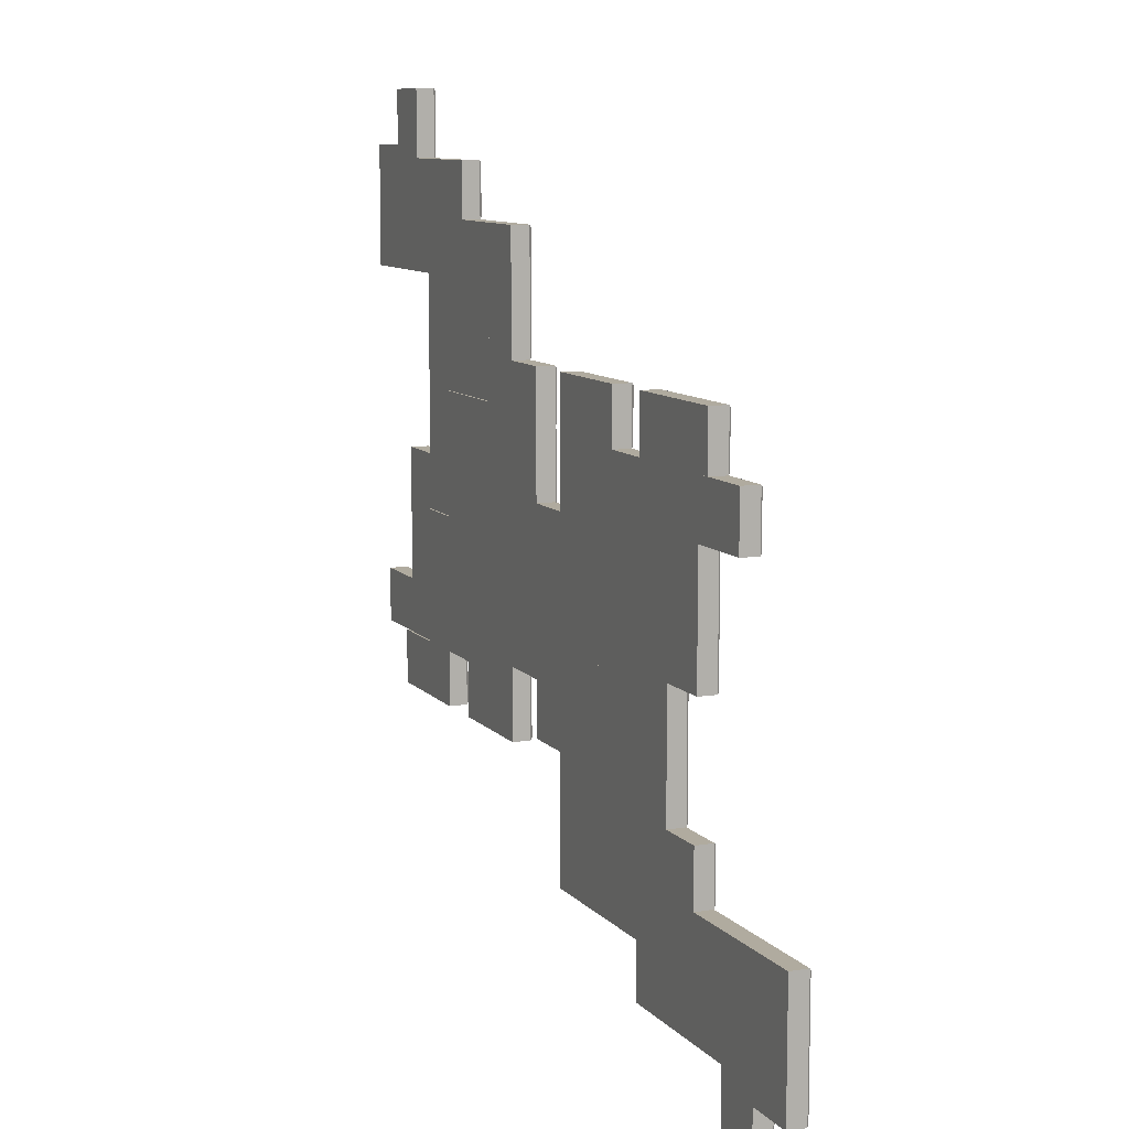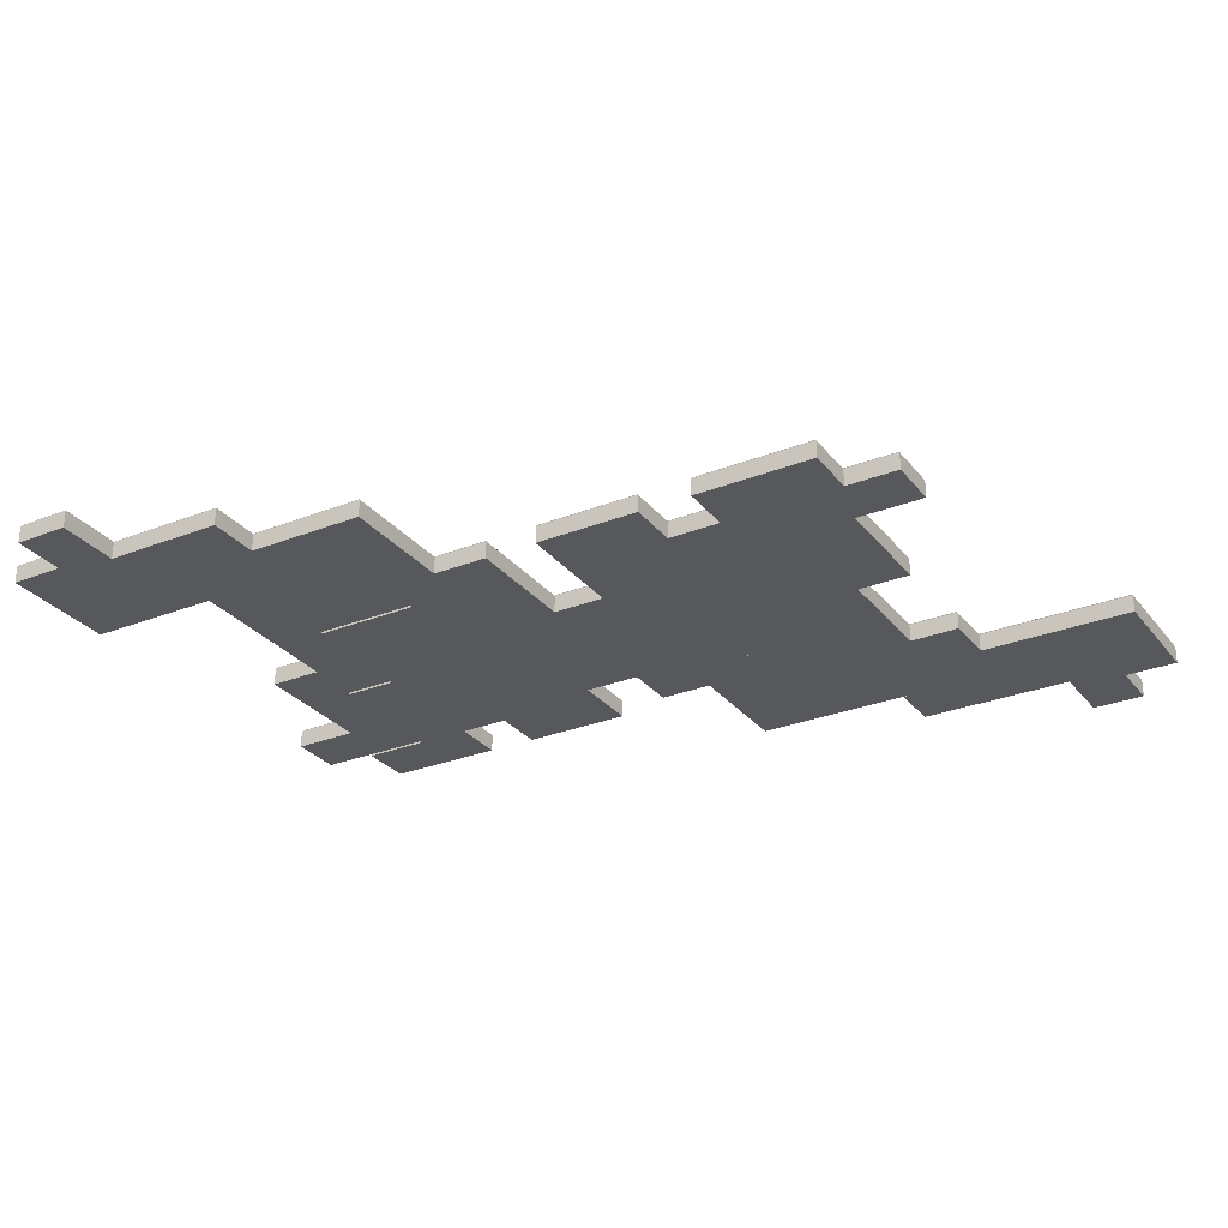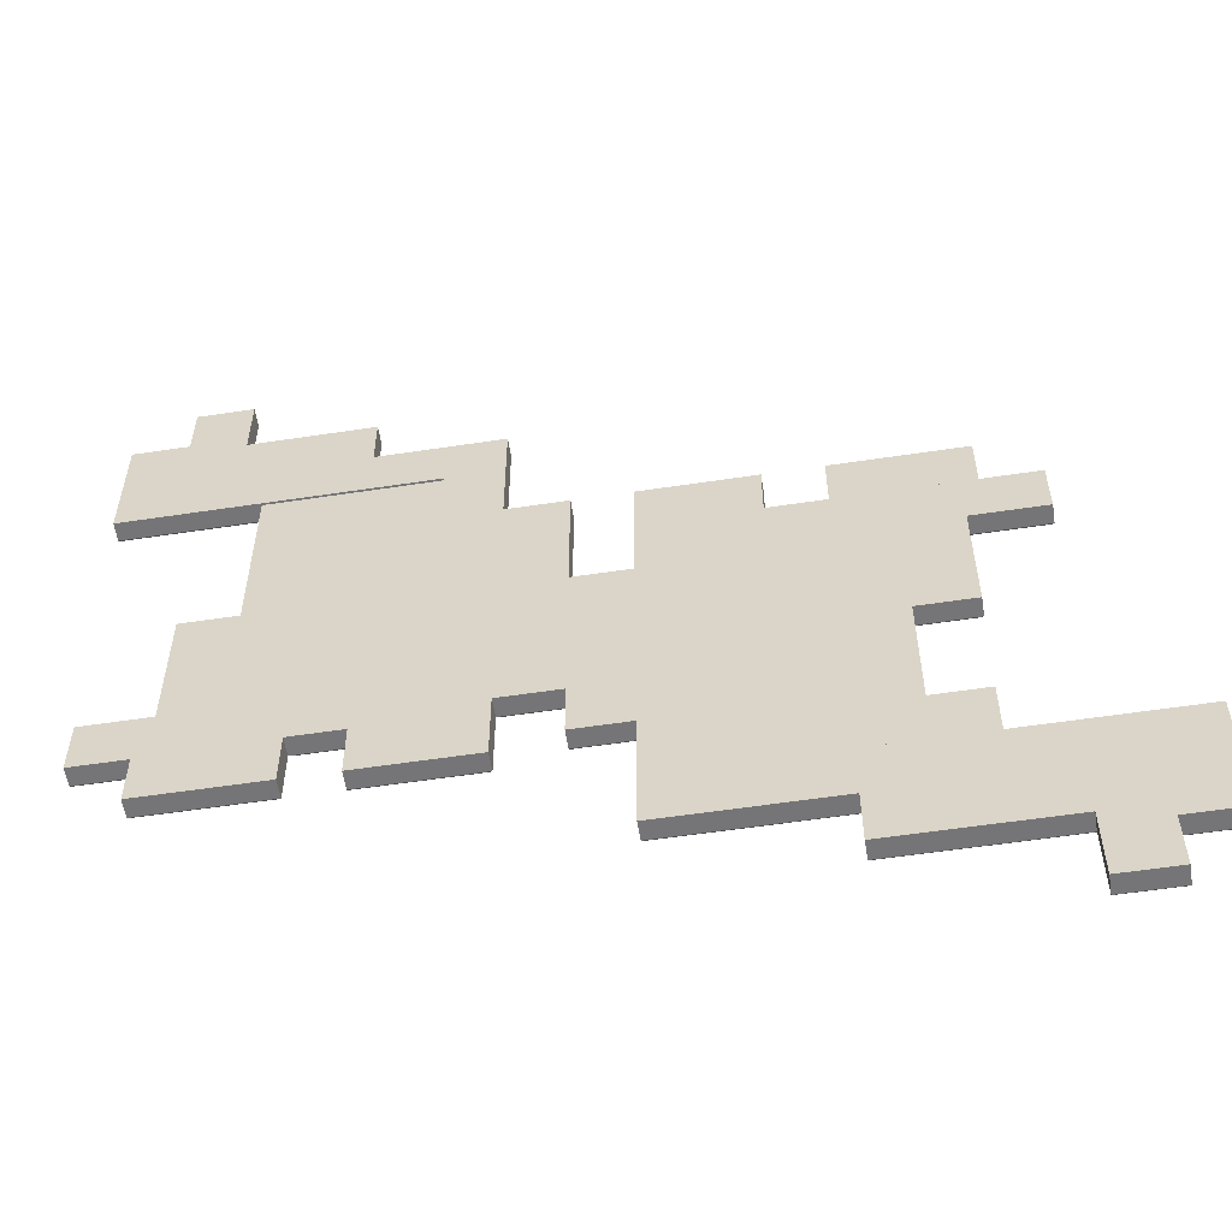
<metadata>
{"format":"obj","ext":"obj","renderer":"f3d","projection":"perspective","resolution":1024,"background":"white","views":[{"elev":9.7,"azim":-113.1,"up":"+Y"},{"elev":-28.7,"azim":-149.5,"up":"+Z"},{"elev":-56.6,"azim":-171.0,"up":"+Y"}]}
</metadata>
<code>
v -45.88 -74.46 0
v -101.4 -106.6 0
v -45.88 -88.53 0
v -87.36 -106.6 0
v -101.4 -74.46 0
v -87.36 -88.53 0
v -46.4 -88.01 5.185
v -45.88 -88.53 4.667
v -87.36 -88.53 4.667
v -87.88 -88.01 5.185
v -46.4 -74.98 5.185
v -45.88 -74.46 4.667
v -101.4 -74.46 4.667
v -100.9 -74.98 5.185
v -87.88 -106.1 5.185
v -87.36 -106.6 4.667
v -101.4 -106.6 4.667
v -100.9 -106.1 5.185
v -59.95 -60.39 0
v -115.5 -92.53 0
v -59.95 -74.46 0
v -101.4 -92.53 0
v -115.5 -60.39 0
v -101.4 -74.46 0
v -60.47 -73.94 5.185
v -59.95 -74.46 4.667
v -101.4 -74.46 4.667
v -101.9 -73.94 5.185
v -60.47 -60.91 5.185
v -59.95 -60.39 4.667
v -115.5 -60.39 4.667
v -115 -60.91 5.185
v -101.9 -92.01 5.185
v -101.4 -92.53 4.667
v -115.5 -92.53 4.667
v -115 -92.01 5.185
v -59.95 -74.46 0
v -4.397 -42.32 0
v -59.95 -60.39 0
v -18.47 -42.32 0
v -4.397 -74.46 0
v -18.47 -60.39 0
v -59.43 -60.91 5.185
v -59.95 -60.39 4.667
v -18.47 -60.39 4.667
v -17.95 -60.91 5.185
v -59.43 -73.94 5.185
v -59.95 -74.46 4.667
v -4.397 -74.46 4.667
v -4.915 -73.94 5.185
v -17.95 -42.84 5.185
v -18.47 -42.32 4.667
v -4.397 -42.32 4.667
v -4.915 -42.84 5.185
v -74.02 -60.39 0
v -18.47 -32.25 0
v -74.02 -46.32 0
v -32.54 -32.25 0
v -18.47 -60.39 0
v -32.54 -46.32 0
v -73.5 -46.84 5.185
v -74.02 -46.32 4.667
v -32.54 -46.32 4.667
v -32.02 -46.84 5.185
v -73.5 -59.87 5.185
v -74.02 -60.39 4.667
v -18.47 -60.39 4.667
v -18.99 -59.87 5.185
v -32.02 -32.76 5.185
v -32.54 -32.25 4.667
v -18.47 -32.25 4.667
v -18.99 -32.76 5.185
v -60.68 -1.053 0
v -32.54 -46.32 0
v -46.61 -1.053 0
v -32.54 -32.25 0
v -60.68 -46.32 0
v -46.61 -32.25 0
v -47.13 -1.572 5.185
v -46.61 -1.053 4.667
v -46.61 -32.25 4.667
v -47.13 -32.76 5.185
v -60.16 -1.572 5.185
v -60.68 -1.053 4.667
v -60.68 -46.32 4.667
v -60.16 -45.8 5.185
v -33.06 -32.76 5.185
v -32.54 -32.25 4.667
v -32.54 -46.32 4.667
v -33.06 -45.8 5.185
v -46.61 16.07 0
v -18.47 -32.25 0
v -32.54 16.07 0
v -18.47 -18.18 0
v -46.61 -32.25 0
v -32.54 -18.18 0
v -33.06 15.55 5.185
v -32.54 16.07 4.667
v -32.54 -18.18 4.667
v -33.06 -18.69 5.185
v -46.09 15.55 5.185
v -46.61 16.07 4.667
v -46.61 -32.25 4.667
v -46.09 -31.73 5.185
v -18.99 -18.69 5.185
v -18.47 -18.18 4.667
v -18.47 -32.25 4.667
v -18.99 -31.73 5.185
v -46.61 -1.053 0
v -78.75 44.21 0
v -60.68 -1.053 0
v -78.75 30.14 0
v -46.61 44.21 0
v -60.68 30.14 0
v -60.16 -0.5345 5.185
v -60.68 -1.053 4.667
v -60.68 30.14 4.667
v -60.16 30.66 5.185
v -47.13 -0.5346 5.185
v -46.61 -1.053 4.667
v -46.61 44.21 4.667
v -47.13 43.69 5.185
v -78.23 30.66 5.185
v -78.75 30.14 4.667
v -78.75 44.21 4.667
v -78.23 43.69 5.185
v -60.68 -15.12 0
v -92.82 30.14 0
v -74.75 -15.12 0
v -92.82 16.07 0
v -60.68 30.14 0
v -74.75 16.07 0
v -74.23 -14.6 5.185
v -74.75 -15.12 4.667
v -74.75 16.07 4.667
v -74.23 16.59 5.185
v -61.2 -14.6 5.185
v -60.68 -15.12 4.667
v -60.68 30.14 4.667
v -61.2 29.62 5.185
v -92.3 16.59 5.185
v -92.82 16.07 4.667
v -92.82 30.14 4.667
v -92.3 29.62 5.185
v -18.47 -18.18 0
v -46.61 30.14 0
v -32.54 -18.18 0
v -46.61 16.07 0
v -18.47 30.14 0
v -32.54 16.07 0
v -32.02 -17.66 5.185
v -32.54 -18.18 4.667
v -32.54 16.07 4.667
v -32.02 16.59 5.185
v -18.99 -17.66 5.185
v -18.47 -18.18 4.667
v -18.47 30.14 4.667
v -18.99 29.62 5.185
v -46.09 16.59 5.185
v -46.61 16.07 4.667
v -46.61 30.14 4.667
v -46.09 29.62 5.185
v -4.397 -1.2 0
v -32.54 44.21 0
v -18.47 -1.2 0
v -32.54 30.14 0
v -4.397 44.21 0
v -18.47 30.14 0
v -17.95 -0.6815 5.185
v -18.47 -1.2 4.667
v -18.47 30.14 4.667
v -17.95 30.66 5.185
v -4.915 -0.6816 5.185
v -4.397 -1.2 4.667
v -4.397 44.21 4.667
v -4.915 43.69 5.185
v -32.02 30.66 5.185
v -32.54 30.14 4.667
v -32.54 44.21 4.667
v -32.02 43.69 5.185
v -18.47 -1.2 0
v 9.673 -42.32 0
v -4.397 -1.2 0
v 9.673 -28.25 0
v -18.47 -42.32 0
v -4.397 -28.25 0
v -4.915 -1.719 5.185
v -4.397 -1.2 4.667
v -4.397 -28.25 4.667
v -4.915 -28.76 5.185
v -17.95 -1.719 5.185
v -18.47 -1.2 4.667
v -18.47 -42.32 4.667
v -17.95 -41.8 5.185
v 9.155 -28.76 5.185
v 9.673 -28.25 4.667
v 9.673 -42.32 4.667
v 9.155 -41.8 5.185
v -4.397 12.87 0
v 24.68 -28.25 0
v 9.673 12.87 0
v 24.68 -14.18 0
v -4.397 -28.25 0
v 9.673 -14.18 0
v 9.155 12.35 5.185
v 9.673 12.87 4.667
v 9.673 -14.18 4.667
v 9.155 -14.69 5.185
v -3.878 12.35 5.185
v -4.397 12.87 4.667
v -4.397 -28.25 4.667
v -3.878 -27.73 5.185
v 24.16 -14.69 5.185
v 24.68 -14.18 4.667
v 24.68 -28.25 4.667
v 24.16 -27.73 5.185
v 9.673 -14.18 -4e-06
v 9.673 30.14 -4e-06
v 24.68 -14.18 -4e-06
v 24.68 30.14 -4e-06
v 24.16 -13.66 5.185
v 24.68 -14.18 4.667
v 24.16 29.62 5.185
v 24.68 30.14 4.667
v 10.19 -13.66 5.185
v 9.673 -14.18 4.667
v 10.19 29.62 5.185
v 9.673 30.14 4.667
v 38.75 -1.2 0
v 9.673 44.21 0
v 24.68 -1.2 0
v 9.673 30.14 0
v 38.75 44.21 0
v 24.68 30.14 0
v 25.19 -0.6815 5.185
v 24.68 -1.2 4.667
v 24.68 30.14 4.667
v 25.19 30.66 5.185
v 38.23 -0.6816 5.185
v 38.75 -1.2 4.667
v 38.75 44.21 4.667
v 38.23 43.69 5.185
v 10.19 30.66 5.185
v 9.673 30.14 4.667
v 9.673 44.21 4.667
v 10.19 43.69 5.185
v 24.68 -1.053 0
v 53.75 -46.46 0
v 38.75 -1.053 0
v 53.75 -32.39 0
v 24.68 -46.46 0
v 38.75 -32.39 0
v 38.23 -1.572 5.185
v 38.75 -1.053 4.667
v 38.75 -32.39 4.667
v 38.23 -32.91 5.185
v 25.19 -1.572 5.185
v 24.68 -1.053 4.667
v 24.68 -46.46 4.667
v 25.19 -45.95 5.185
v 53.23 -32.91 5.185
v 53.75 -32.39 4.667
v 53.75 -46.46 4.667
v 53.23 -45.95 5.185
v 38.75 19.12 0
v 66.89 -32.39 0
v 52.82 19.12 0
v 66.89 -18.32 0
v 38.75 -32.39 0
v 52.82 -18.32 0
v 52.3 18.6 5.185
v 52.82 19.12 4.667
v 52.82 -18.32 4.667
v 52.3 -18.84 5.185
v 39.26 18.6 5.185
v 38.75 19.12 4.667
v 38.75 -32.39 4.667
v 39.26 -31.87 5.185
v 66.37 -18.84 5.185
v 66.89 -18.32 4.667
v 66.89 -32.39 4.667
v 66.37 -31.87 5.185
v 66.89 -18.32 0
v 38.75 33.19 0
v 52.82 -18.32 0
v 38.75 19.12 0
v 66.89 33.19 0
v 52.82 19.12 0
v 53.33 -17.8 5.185
v 52.82 -18.32 4.667
v 52.82 19.12 4.667
v 53.33 19.64 5.185
v 66.37 -17.8 5.185
v 66.89 -18.32 4.667
v 66.89 33.19 4.667
v 66.37 32.67 5.185
v 39.26 19.64 5.185
v 38.75 19.12 4.667
v 38.75 33.19 4.667
v 39.26 32.67 5.185
v 70.09 75.4 0
v 24.68 44.21 0
v 70.09 61.33 0
v 38.75 44.21 0
v 24.68 75.4 0
v 38.75 61.33 0
v 69.57 61.85 5.185
v 70.09 61.33 4.667
v 38.75 61.33 4.667
v 38.23 61.85 5.185
v 69.57 74.89 5.185
v 70.09 75.4 4.667
v 24.68 75.4 4.667
v 25.19 74.89 5.185
v 38.23 44.73 5.185
v 38.75 44.21 4.667
v 24.68 44.21 4.667
v 25.19 44.73 5.185
v 70.09 61.33 0
v 115.5 92.53 0
v 70.09 75.4 0
v 101.4 92.53 0
v 115.5 61.33 0
v 101.4 75.4 0
v 70.6 74.89 5.185
v 70.09 75.4 4.667
v 101.4 75.4 4.667
v 101.9 74.89 5.185
v 70.6 61.85 5.185
v 70.09 61.33 4.667
v 115.5 61.33 4.667
v 115 61.85 5.185
v 101.9 92.01 5.185
v 101.4 92.53 4.667
v 115.5 92.53 4.667
v 115 92.01 5.185
v 56.02 75.4 0
v 101.4 106.6 0
v 56.02 89.47 0
v 87.36 106.6 0
v 101.4 75.4 0
v 87.36 89.47 0
v 56.53 88.96 5.185
v 56.02 89.47 4.667
v 87.36 89.47 4.667
v 87.88 88.96 5.185
v 56.53 75.92 5.185
v 56.02 75.4 4.667
v 101.4 75.4 4.667
v 100.9 75.92 5.185
v 87.88 106.1 5.185
v 87.36 106.6 4.667
v 101.4 106.6 4.667
v 100.9 106.1 5.185
v 66.89 1.853 0
v 98.08 -46.46 0
v 80.96 1.853 0
v 98.08 -32.39 0
v 66.89 -46.46 0
v 80.96 -32.39 0
v 80.44 1.335 5.185
v 80.96 1.853 4.667
v 80.96 -32.39 4.667
v 80.44 -32.91 5.185
v 67.4 1.335 5.185
v 66.89 1.853 4.667
v 66.89 -46.46 4.667
v 67.4 -45.95 5.185
v 97.56 -32.91 5.185
v 98.08 -32.39 4.667
v 98.08 -46.46 4.667
v 97.56 -45.95 5.185
v 80.96 61.33 0.5185
v 38.75 33.19 0.5185
v 80.96 47.26 0.5185
v 52.82 33.19 0.5185
v 38.75 61.33 0.5185
v 52.82 47.26 0.5185
v 80.44 47.78 5.704
v 80.96 47.26 5.185
v 52.82 47.26 5.185
v 52.3 47.78 5.704
v 80.44 60.82 5.704
v 80.96 61.33 5.185
v 38.75 61.33 5.185
v 39.26 60.82 5.704
v 52.3 33.71 5.704
v 52.82 33.19 5.185
v 38.75 33.19 5.185
v 39.26 33.71 5.704
v 80.96 1.853 0.5185
v 52.82 47.26 0.5185
v 66.89 1.853 0.5185
v 52.82 33.19 0.5185
v 80.96 47.26 0.5185
v 66.89 33.19 0.5185
v 67.4 2.372 5.704
v 66.89 1.853 5.185
v 66.89 33.19 5.185
v 67.4 33.71 5.704
v 80.44 2.372 5.704
v 80.96 1.853 5.185
v 80.96 47.26 5.185
v 80.44 46.75 5.704
v 53.33 33.71 5.704
v 52.82 33.19 5.185
v 52.82 47.26 5.185
v 53.33 46.75 5.704
v 80.96 15.92 0.5185
v 112.1 -32.39 0.5185
v 95.03 15.92 0.5185
v 112.1 -18.32 0.5185
v 80.96 -32.39 0.5185
v 95.03 -18.32 0.5185
v 94.51 15.4 5.704
v 95.03 15.92 5.185
v 95.03 -18.32 5.185
v 94.51 -18.84 5.704
v 81.47 15.4 5.704
v 80.96 15.92 5.185
v 80.96 -32.39 5.185
v 81.47 -31.87 5.704
v 111.6 -18.84 5.704
v 112.1 -18.32 5.185
v 112.1 -32.39 5.185
v 111.6 -31.87 5.704
f 1 3 6 5
f 6 4 2 5
f 7 8 12 11
f 8 7 10 9
f 9 10 15 16
f 11 12 13 14
f 14 13 17 18
f 16 15 18 17
f 7 11 14 10
f 12 1 5 13
f 3 8 9 6
f 16 17 2 4
f 3 1 12 8
f 13 5 2 17
f 9 16 4 6
f 14 18 15 10
f 19 21 24 23
f 24 22 20 23
f 25 26 30 29
f 26 25 28 27
f 27 28 33 34
f 29 30 31 32
f 32 31 35 36
f 34 33 36 35
f 25 29 32 28
f 30 19 23 31
f 21 26 27 24
f 34 35 20 22
f 21 19 30 26
f 31 23 20 35
f 27 34 22 24
f 32 36 33 28
f 37 39 42 41
f 42 40 38 41
f 43 44 48 47
f 44 43 46 45
f 45 46 51 52
f 47 48 49 50
f 50 49 53 54
f 52 51 54 53
f 43 47 50 46
f 48 37 41 49
f 39 44 45 42
f 52 53 38 40
f 39 37 48 44
f 49 41 38 53
f 45 52 40 42
f 50 54 51 46
f 55 57 60 59
f 60 58 56 59
f 61 62 66 65
f 62 61 64 63
f 63 64 69 70
f 65 66 67 68
f 68 67 71 72
f 70 69 72 71
f 61 65 68 64
f 66 55 59 67
f 57 62 63 60
f 70 71 56 58
f 57 55 66 62
f 67 59 56 71
f 63 70 58 60
f 68 72 69 64
f 73 75 78 77
f 78 76 74 77
f 79 80 84 83
f 80 79 82 81
f 81 82 87 88
f 83 84 85 86
f 86 85 89 90
f 88 87 90 89
f 79 83 86 82
f 84 73 77 85
f 75 80 81 78
f 88 89 74 76
f 75 73 84 80
f 85 77 74 89
f 81 88 76 78
f 86 90 87 82
f 91 93 96 95
f 96 94 92 95
f 97 98 102 101
f 98 97 100 99
f 99 100 105 106
f 101 102 103 104
f 104 103 107 108
f 106 105 108 107
f 97 101 104 100
f 102 91 95 103
f 93 98 99 96
f 106 107 92 94
f 93 91 102 98
f 103 95 92 107
f 99 106 94 96
f 104 108 105 100
f 109 111 114 113
f 114 112 110 113
f 115 116 120 119
f 116 115 118 117
f 117 118 123 124
f 119 120 121 122
f 122 121 125 126
f 124 123 126 125
f 115 119 122 118
f 120 109 113 121
f 111 116 117 114
f 124 125 110 112
f 111 109 120 116
f 121 113 110 125
f 117 124 112 114
f 122 126 123 118
f 127 129 132 131
f 132 130 128 131
f 133 134 138 137
f 134 133 136 135
f 135 136 141 142
f 137 138 139 140
f 140 139 143 144
f 142 141 144 143
f 133 137 140 136
f 138 127 131 139
f 129 134 135 132
f 142 143 128 130
f 129 127 138 134
f 139 131 128 143
f 135 142 130 132
f 140 144 141 136
f 145 147 150 149
f 150 148 146 149
f 151 152 156 155
f 152 151 154 153
f 153 154 159 160
f 155 156 157 158
f 158 157 161 162
f 160 159 162 161
f 151 155 158 154
f 156 145 149 157
f 147 152 153 150
f 160 161 146 148
f 147 145 156 152
f 157 149 146 161
f 153 160 148 150
f 158 162 159 154
f 163 165 168 167
f 168 166 164 167
f 169 170 174 173
f 170 169 172 171
f 171 172 177 178
f 173 174 175 176
f 176 175 179 180
f 178 177 180 179
f 169 173 176 172
f 174 163 167 175
f 165 170 171 168
f 178 179 164 166
f 165 163 174 170
f 175 167 164 179
f 171 178 166 168
f 176 180 177 172
f 181 183 186 185
f 186 184 182 185
f 187 188 192 191
f 188 187 190 189
f 189 190 195 196
f 191 192 193 194
f 194 193 197 198
f 196 195 198 197
f 187 191 194 190
f 192 181 185 193
f 183 188 189 186
f 196 197 182 184
f 183 181 192 188
f 193 185 182 197
f 189 196 184 186
f 194 198 195 190
f 199 201 204 203
f 204 202 200 203
f 205 206 210 209
f 206 205 208 207
f 207 208 213 214
f 209 210 211 212
f 212 211 215 216
f 214 213 216 215
f 205 209 212 208
f 210 199 203 211
f 201 206 207 204
f 214 215 200 202
f 201 199 210 206
f 211 203 200 215
f 207 214 202 204
f 212 216 213 208
f 217 218 220 219
f 221 222 224 223
f 222 221 225 226
f 223 224 228 227
f 226 225 227 228
f 221 223 227 225
f 226 228 218 217
f 219 220 224 222
f 224 220 218 228
f 219 222 226 217
f 229 231 234 233
f 234 232 230 233
f 235 236 240 239
f 236 235 238 237
f 237 238 243 244
f 239 240 241 242
f 242 241 245 246
f 244 243 246 245
f 235 239 242 238
f 240 229 233 241
f 231 236 237 234
f 244 245 230 232
f 231 229 240 236
f 241 233 230 245
f 237 244 232 234
f 242 246 243 238
f 247 249 252 251
f 252 250 248 251
f 253 254 258 257
f 254 253 256 255
f 255 256 261 262
f 257 258 259 260
f 260 259 263 264
f 262 261 264 263
f 253 257 260 256
f 258 247 251 259
f 249 254 255 252
f 262 263 248 250
f 249 247 258 254
f 259 251 248 263
f 255 262 250 252
f 260 264 261 256
f 265 267 270 269
f 270 268 266 269
f 271 272 276 275
f 272 271 274 273
f 273 274 279 280
f 275 276 277 278
f 278 277 281 282
f 280 279 282 281
f 271 275 278 274
f 276 265 269 277
f 267 272 273 270
f 280 281 266 268
f 267 265 276 272
f 277 269 266 281
f 273 280 268 270
f 278 282 279 274
f 283 285 288 287
f 288 286 284 287
f 289 290 294 293
f 290 289 292 291
f 291 292 297 298
f 293 294 295 296
f 296 295 299 300
f 298 297 300 299
f 289 293 296 292
f 294 283 287 295
f 285 290 291 288
f 298 299 284 286
f 285 283 294 290
f 295 287 284 299
f 291 298 286 288
f 296 300 297 292
f 301 303 306 305
f 306 304 302 305
f 307 308 312 311
f 308 307 310 309
f 309 310 315 316
f 311 312 313 314
f 314 313 317 318
f 316 315 318 317
f 307 311 314 310
f 312 301 305 313
f 303 308 309 306
f 316 317 302 304
f 303 301 312 308
f 313 305 302 317
f 309 316 304 306
f 314 318 315 310
f 319 321 324 323
f 324 322 320 323
f 325 326 330 329
f 326 325 328 327
f 327 328 333 334
f 329 330 331 332
f 332 331 335 336
f 334 333 336 335
f 325 329 332 328
f 330 319 323 331
f 321 326 327 324
f 334 335 320 322
f 321 319 330 326
f 331 323 320 335
f 327 334 322 324
f 332 336 333 328
f 337 339 342 341
f 342 340 338 341
f 343 344 348 347
f 344 343 346 345
f 345 346 351 352
f 347 348 349 350
f 350 349 353 354
f 352 351 354 353
f 343 347 350 346
f 348 337 341 349
f 339 344 345 342
f 352 353 338 340
f 339 337 348 344
f 349 341 338 353
f 345 352 340 342
f 350 354 351 346
f 355 357 360 359
f 360 358 356 359
f 361 362 366 365
f 362 361 364 363
f 363 364 369 370
f 365 366 367 368
f 368 367 371 372
f 370 369 372 371
f 361 365 368 364
f 366 355 359 367
f 357 362 363 360
f 370 371 356 358
f 357 355 366 362
f 367 359 356 371
f 363 370 358 360
f 368 372 369 364
f 373 375 378 377
f 378 376 374 377
f 379 380 384 383
f 380 379 382 381
f 381 382 387 388
f 383 384 385 386
f 386 385 389 390
f 388 387 390 389
f 379 383 386 382
f 384 373 377 385
f 375 380 381 378
f 388 389 374 376
f 375 373 384 380
f 385 377 374 389
f 381 388 376 378
f 386 390 387 382
f 391 393 396 395
f 396 394 392 395
f 397 398 402 401
f 398 397 400 399
f 399 400 405 406
f 401 402 403 404
f 404 403 407 408
f 406 405 408 407
f 397 401 404 400
f 402 391 395 403
f 393 398 399 396
f 406 407 392 394
f 393 391 402 398
f 403 395 392 407
f 399 406 394 396
f 404 408 405 400
f 409 411 414 413
f 414 412 410 413
f 415 416 420 419
f 416 415 418 417
f 417 418 423 424
f 419 420 421 422
f 422 421 425 426
f 424 423 426 425
f 415 419 422 418
f 420 409 413 421
f 411 416 417 414
f 424 425 410 412
f 411 409 420 416
f 421 413 410 425
f 417 424 412 414
f 422 426 423 418

</code>
